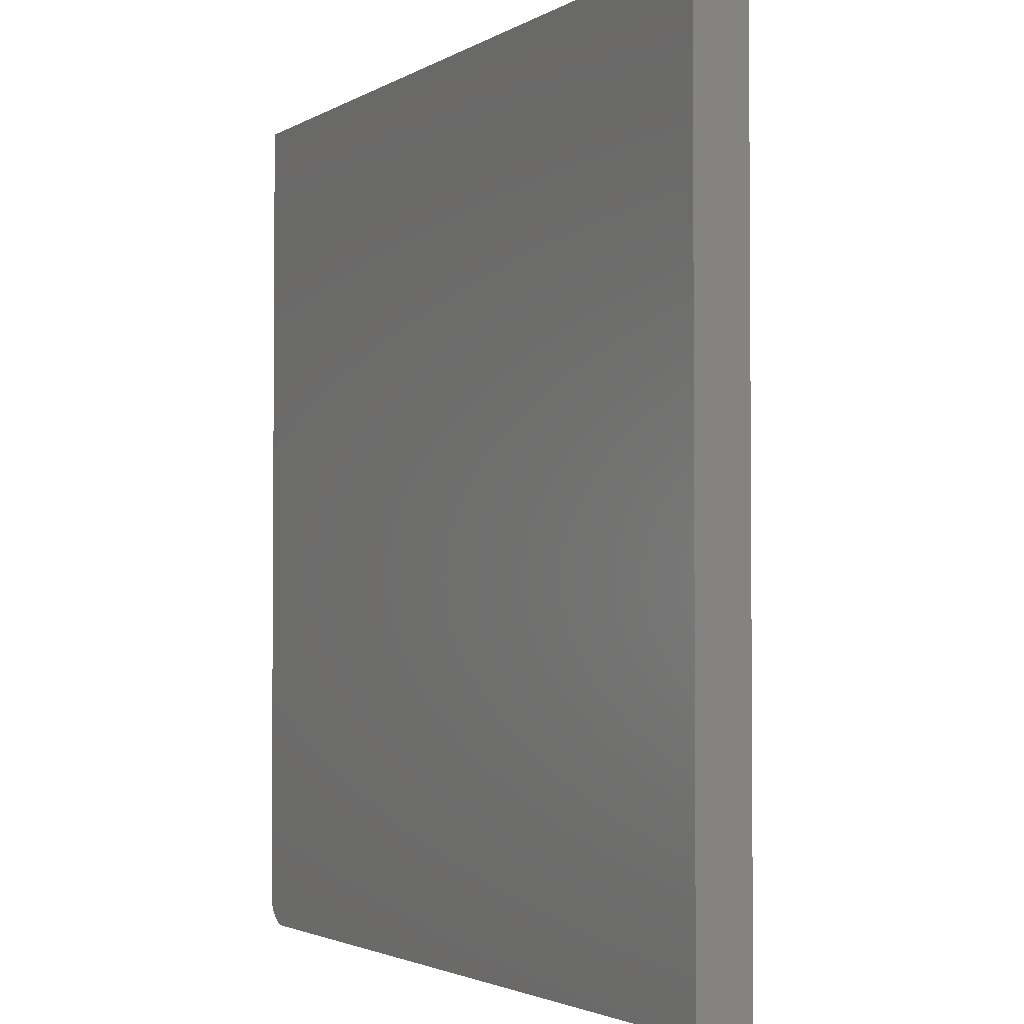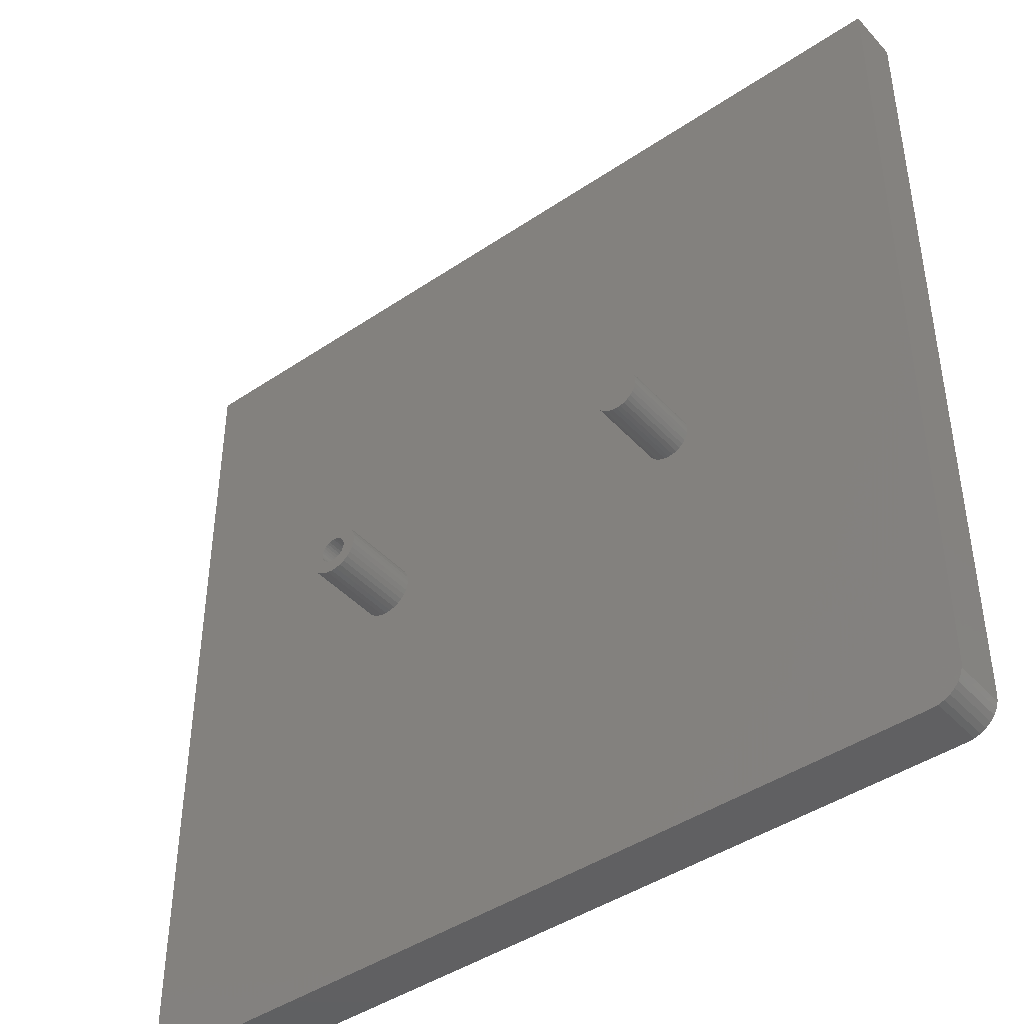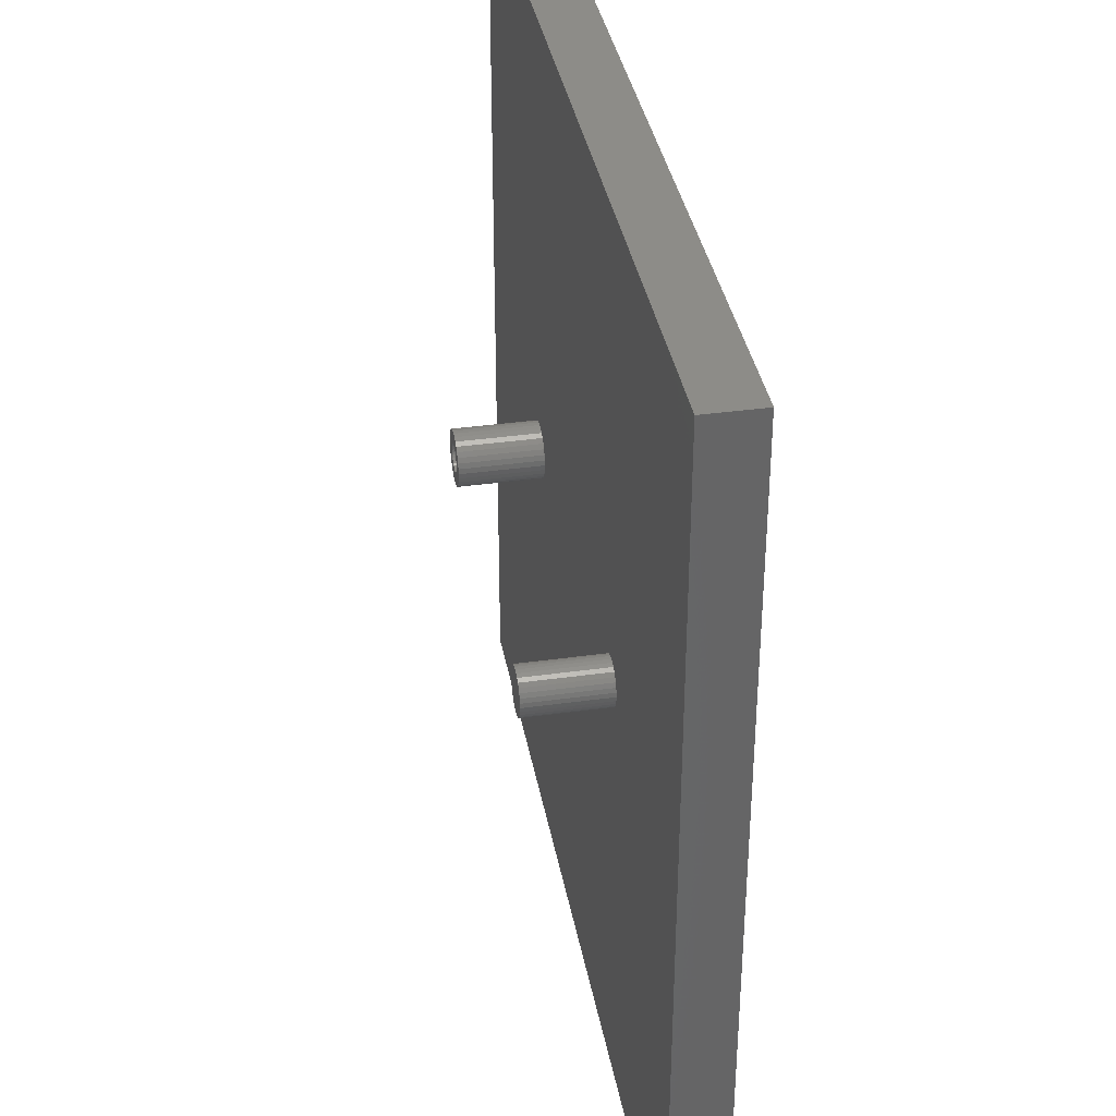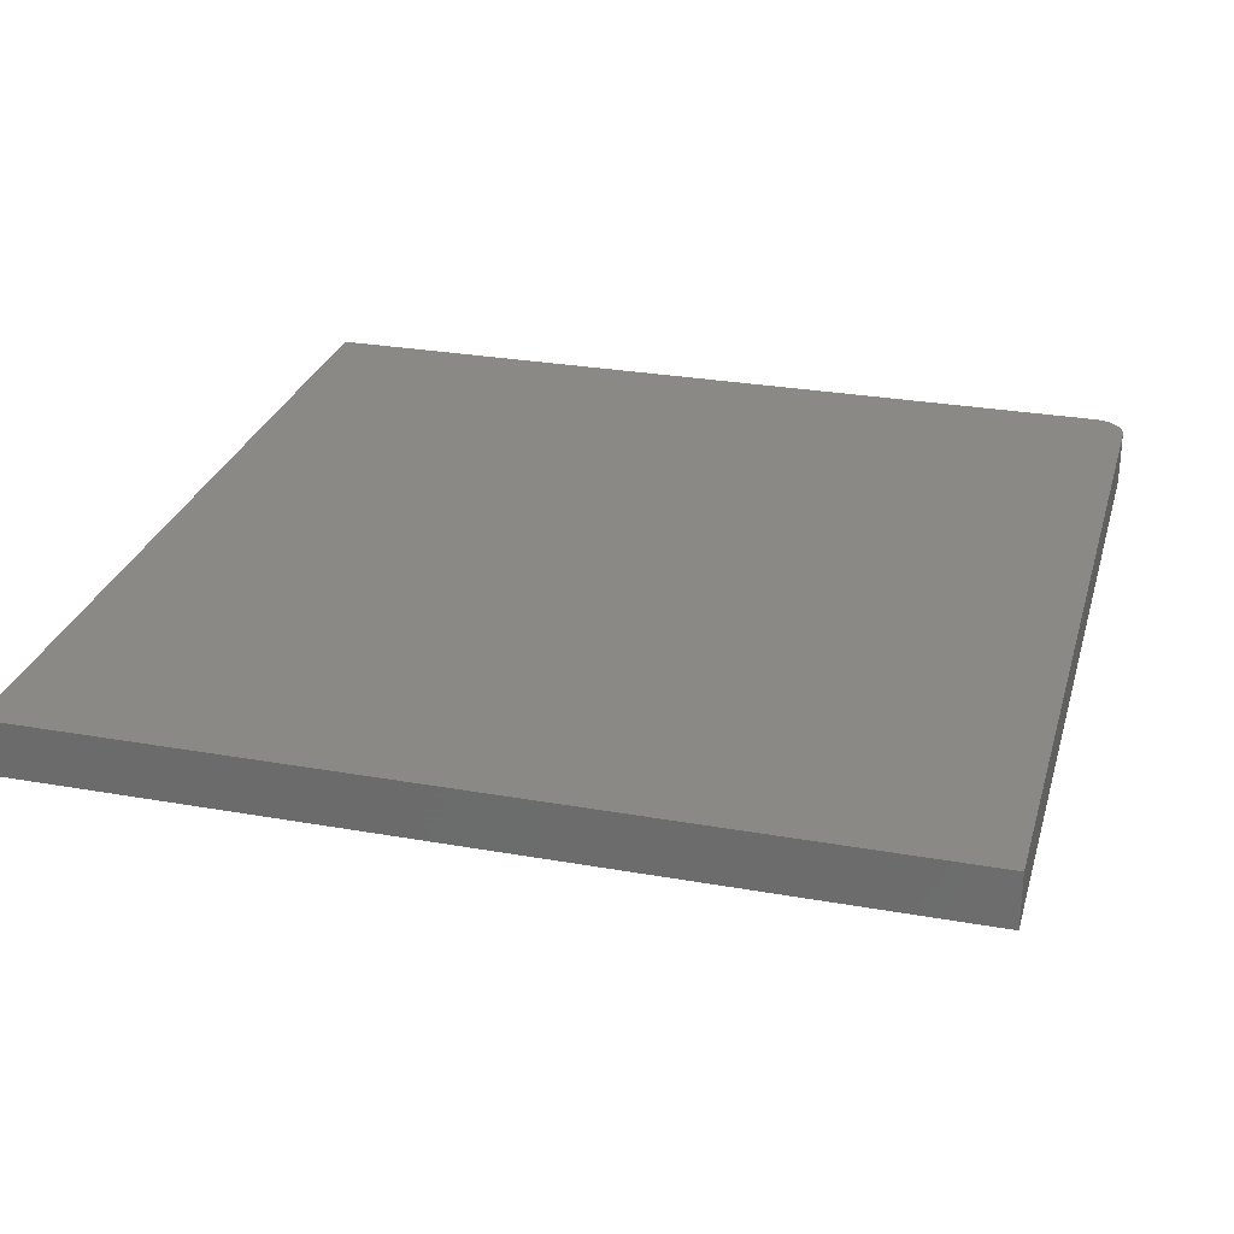
<metadata>
{"format":"stl","ext":"stl","renderer":"f3d","projection":"perspective","resolution":1024,"background":"white","views":[{"elev":-2.5,"azim":-118.0,"up":"+Z"},{"elev":-43.2,"azim":38.7,"up":"+Z"},{"elev":36.7,"azim":79.8,"up":"+Z"},{"elev":28.1,"azim":15.1,"up":"+Y"}]}
</metadata>
<code>
# stl→obj: 240 verts, 476 faces
v 0.2656 -0.08594 4.834e-18
v 0.2656 -0.2266 4.834e-18
v 0.2664 -0.08594 0.007701
v 0.2664 -0.2266 0.007701
v 0.2686 -0.08594 0.01511
v 0.2686 -0.2266 0.01511
v 0.2723 -0.08594 0.02193
v 0.2723 -0.2266 0.02193
v 0.2772 -0.08594 0.02791
v 0.2772 -0.2266 0.02791
v 0.2832 -0.08594 0.03282
v 0.2832 -0.2266 0.03282
v 0.29 -0.08594 0.03647
v 0.29 -0.2266 0.03647
v 0.2974 -0.08594 0.03872
v 0.2974 -0.2266 0.03872
v 0.3051 -0.08594 0.03947
v 0.3051 -0.2266 0.03947
v 0.3128 -0.08594 0.03872
v 0.3128 -0.2266 0.03872
v 0.3202 -0.08594 0.03647
v 0.3202 -0.2266 0.03647
v 0.327 -0.08594 0.03282
v 0.327 -0.2266 0.03282
v 0.333 -0.08594 0.02791
v 0.333 -0.2266 0.02791
v 0.3379 -0.08594 0.02193
v 0.3379 -0.2266 0.02193
v 0.3416 -0.08594 0.01511
v 0.3416 -0.2266 0.01511
v 0.3438 -0.08594 0.007701
v 0.3438 -0.2266 0.007701
v 0.3446 -0.08594 -2.643e-18
v 0.3446 -0.2266 -2.643e-18
v 0.3438 -0.08594 -0.007701
v 0.3438 -0.2266 -0.007701
v 0.3416 -0.08594 -0.01511
v 0.3416 -0.2266 -0.01511
v 0.3379 -0.08594 -0.02193
v 0.3379 -0.2266 -0.02193
v 0.333 -0.08594 -0.02791
v 0.333 -0.2266 -0.02791
v 0.327 -0.08594 -0.03282
v 0.327 -0.2266 -0.03282
v 0.3202 -0.08594 -0.03647
v 0.3202 -0.2266 -0.03647
v 0.3128 -0.08594 -0.03872
v 0.3128 -0.2266 -0.03872
v 0.3051 -0.08594 -0.03947
v 0.3051 -0.2266 -0.03947
v 0.2974 -0.08594 -0.03872
v 0.2974 -0.2266 -0.03872
v 0.29 -0.08594 -0.03647
v 0.29 -0.2266 -0.03647
v 0.2832 -0.08594 -0.03282
v 0.2832 -0.2266 -0.03282
v 0.2772 -0.08594 -0.02791
v 0.2772 -0.2266 -0.02791
v 0.2723 -0.08594 -0.02193
v 0.2723 -0.2266 -0.02193
v 0.2686 -0.08594 -0.01511
v 0.2686 -0.2266 -0.01511
v 0.2664 -0.08594 -0.007701
v 0.2664 -0.2266 -0.007701
v -0.2492 -0.08594 -1.689e-17
v -0.2702 -0.08594 0.03932
v -0.263 -0.08594 0.03344
v -0.2571 -0.08594 0.02627
v -0.2528 -0.08594 0.0181
v -0.2501 -0.08594 0.009225
v -0.2501 -0.08594 -0.009225
v -0.2528 -0.08594 -0.0181
v -0.2571 -0.08594 -0.02627
v -0.263 -0.08594 -0.03344
v -0.2702 -0.08594 -0.03932
v -0.2784 -0.08594 -0.04369
v 0.7031 -0.08594 -0.7578
v 0.7138 -0.08594 -0.7568
v -0.2872 -0.08594 -0.04638
v -0.2965 -0.08594 -0.04729
v -0.7578 -0.08594 -0.7578
v 0.7578 -0.08594 0.7578
v -0.7578 -0.08594 0.7578
v -0.2965 -0.08594 0.04729
v -0.2872 -0.08594 0.04638
v -0.2784 -0.08594 0.04369
v 0.7578 -0.08594 -0.7031
v -0.3428 -0.08594 -0.009225
v -0.3438 -0.08594 6.269e-18
v -0.3428 -0.08594 0.009225
v -0.3402 -0.08594 0.0181
v -0.3358 -0.08594 0.02627
v -0.3299 -0.08594 0.03344
v -0.3227 -0.08594 0.03932
v -0.3146 -0.08594 0.04369
v -0.3057 -0.08594 0.04638
v -0.3057 -0.08594 -0.04638
v -0.3146 -0.08594 -0.04369
v -0.3227 -0.08594 -0.03932
v -0.3299 -0.08594 -0.03344
v -0.3358 -0.08594 -0.02627
v -0.3402 -0.08594 -0.0181
v 0.7241 -0.08594 -0.7536
v 0.7335 -0.08594 -0.7486
v 0.7418 -0.08594 -0.7418
v 0.7486 -0.08594 -0.7335
v 0.7536 -0.08594 -0.7241
v 0.7568 -0.08594 -0.7138
v -0.2965 -0.2266 0.04729
v -0.3057 -0.2266 0.04638
v -0.3146 -0.2266 0.04369
v -0.3097 -0.2266 0.01983
v -0.3402 -0.2266 0.0181
v -0.3133 -0.2266 0.01686
v -0.3163 -0.2266 0.01325
v -0.3428 -0.2266 0.009225
v -0.3185 -0.2266 0.009126
v -0.3199 -0.2266 0.004653
v -0.3199 -0.2266 -0.004653
v -0.3428 -0.2266 -0.009225
v -0.3185 -0.2266 -0.009126
v -0.3163 -0.2266 -0.01325
v -0.3402 -0.2266 -0.0181
v -0.3133 -0.2266 -0.01686
v -0.3097 -0.2266 -0.01983
v -0.2832 -0.2266 0.01983
v -0.2796 -0.2266 0.01686
v -0.2528 -0.2266 0.0181
v -0.2766 -0.2266 0.01325
v -0.2744 -0.2266 0.009126
v -0.2501 -0.2266 0.009225
v -0.2731 -0.2266 0.004653
v -0.2726 -0.2266 -3.877e-18
v -0.2501 -0.2266 -0.009225
v -0.2731 -0.2266 -0.004653
v -0.2744 -0.2266 -0.009126
v -0.2766 -0.2266 -0.01325
v -0.2528 -0.2266 -0.0181
v -0.2796 -0.2266 -0.01686
v -0.2832 -0.2266 -0.01983
v -0.2784 -0.2266 -0.04369
v -0.2965 -0.2266 -0.04729
v -0.2872 -0.2266 -0.04638
v -0.2492 -0.2266 -5.313e-18
v -0.3438 -0.2266 6.269e-18
v -0.3203 -0.2266 1.964e-18
v -0.3358 -0.2266 0.02627
v -0.3056 -0.2266 0.02203
v -0.3011 -0.2266 0.02339
v -0.2965 -0.2266 0.02385
v -0.2571 -0.2266 0.02627
v -0.263 -0.2266 0.03344
v -0.2702 -0.2266 0.03932
v -0.2784 -0.2266 0.04369
v -0.2872 -0.2266 0.04638
v -0.3227 -0.2266 0.03932
v -0.3299 -0.2266 0.03344
v -0.2965 -0.2266 -0.02385
v -0.3358 -0.2266 -0.02627
v -0.3299 -0.2266 -0.03344
v -0.3227 -0.2266 -0.03932
v -0.3146 -0.2266 -0.04369
v -0.3057 -0.2266 -0.04638
v -0.2702 -0.2266 -0.03932
v -0.263 -0.2266 -0.03344
v -0.2571 -0.2266 -0.02627
v -0.3011 -0.2266 -0.02339
v -0.3056 -0.2266 -0.02203
v -0.2918 -0.2266 0.02339
v -0.2873 -0.2266 0.02203
v -0.2873 -0.2266 -0.02203
v -0.2918 -0.2266 -0.02339
v -0.2965 -0.0625 -0.02385
v -0.2918 -0.0625 -0.02339
v -0.2873 -0.0625 -0.02203
v -0.2832 -0.0625 -0.01983
v -0.2796 -0.0625 -0.01686
v -0.2766 -0.0625 -0.01325
v -0.2744 -0.0625 -0.009126
v -0.2731 -0.0625 -0.004653
v -0.2726 -0.0625 -9.718e-18
v -0.3011 -0.0625 -0.02339
v -0.3056 -0.0625 -0.02203
v -0.3097 -0.0625 -0.01983
v -0.3133 -0.0625 -0.01686
v -0.3163 -0.0625 -0.01325
v -0.3185 -0.0625 -0.009126
v -0.3199 -0.0625 -0.004653
v -0.3203 -0.0625 1.964e-18
v -0.2965 -0.0625 0.02385
v -0.3011 -0.0625 0.02339
v -0.3056 -0.0625 0.02203
v -0.3097 -0.0625 0.01983
v -0.3133 -0.0625 0.01686
v -0.3163 -0.0625 0.01325
v -0.3185 -0.0625 0.009126
v -0.3199 -0.0625 0.004653
v -0.2918 -0.0625 0.02339
v -0.2873 -0.0625 0.02203
v -0.2832 -0.0625 0.01983
v -0.2796 -0.0625 0.01686
v -0.2766 -0.0625 0.01325
v -0.2744 -0.0625 0.009126
v -0.2731 -0.0625 0.004653
v -0.7578 0.007812 -0.7578
v 0.7031 0.007812 -0.7578
v -0.7578 0.007812 0.7578
v 0.7578 0.007812 0.7578
v 0.7578 0.007812 -0.7031
v 0.7568 0.007812 -0.7138
v 0.7536 0.007812 -0.7241
v 0.7486 0.007812 -0.7335
v 0.7418 0.007812 -0.7418
v 0.7335 0.007812 -0.7486
v 0.7241 0.007812 -0.7536
v 0.7138 0.007812 -0.7568
v 0.7031 -0.0625 -0.7344
v -0.7344 -0.0625 -0.7344
v 0.7151 -0.0625 -0.732
v 0.7092 -0.0625 -0.7338
v -0.7344 -0.0625 0.7344
v 0.7344 -0.0625 0.7344
v 0.7344 -0.0625 -0.7031
v 0.7338 -0.0625 -0.7092
v 0.732 -0.0625 -0.7151
v 0.7291 -0.0625 -0.7205
v 0.7252 -0.0625 -0.7252
v 0.7205 -0.0625 -0.7291
v -0.7344 -0.01562 -0.7344
v 0.7031 -0.01562 -0.7344
v -0.7344 -0.01562 0.7344
v 0.7344 -0.01562 0.7344
v 0.7344 -0.01562 -0.7031
v 0.7252 -0.01562 -0.7252
v 0.7291 -0.01562 -0.7205
v 0.732 -0.01562 -0.7151
v 0.7338 -0.01562 -0.7092
v 0.7205 -0.01562 -0.7291
v 0.7151 -0.01562 -0.732
v 0.7092 -0.01562 -0.7338
f 1 2 3
f 3 2 4
f 3 4 5
f 5 4 6
f 5 6 7
f 7 6 8
f 7 8 9
f 9 8 10
f 9 10 11
f 11 10 12
f 11 12 13
f 13 12 14
f 13 14 15
f 15 14 16
f 15 16 17
f 17 16 18
f 17 18 19
f 19 18 20
f 19 20 21
f 21 20 22
f 21 22 23
f 23 22 24
f 23 24 25
f 25 24 26
f 25 26 27
f 27 26 28
f 27 28 29
f 29 28 30
f 29 30 31
f 31 30 32
f 31 32 33
f 33 32 34
f 33 34 35
f 35 34 36
f 35 36 37
f 37 36 38
f 37 38 39
f 39 38 40
f 39 40 41
f 41 40 42
f 41 42 43
f 43 42 44
f 43 44 45
f 45 44 46
f 45 46 47
f 47 46 48
f 47 48 49
f 49 48 50
f 49 50 51
f 51 50 52
f 51 52 53
f 53 52 54
f 53 54 55
f 55 54 56
f 55 56 57
f 57 56 58
f 57 58 59
f 59 58 60
f 59 60 61
f 61 60 62
f 61 62 63
f 63 62 64
f 63 64 1
f 1 64 2
f 1 65 63
f 1 3 65
f 13 15 66
f 66 67 13
f 13 67 11
f 9 11 67
f 67 68 9
f 7 9 68
f 68 69 7
f 7 69 5
f 5 69 70
f 5 70 3
f 65 3 70
f 65 71 63
f 61 63 71
f 71 72 61
f 59 61 72
f 72 73 59
f 59 73 57
f 57 73 74
f 57 74 55
f 53 55 74
f 74 75 53
f 53 75 51
f 75 76 51
f 76 49 51
f 77 78 49
f 77 49 76
f 77 76 79
f 77 79 80
f 77 80 81
f 82 83 84
f 82 84 85
f 82 85 86
f 82 86 66
f 82 66 15
f 82 15 17
f 82 17 19
f 82 19 21
f 82 21 23
f 82 23 25
f 82 25 27
f 82 27 29
f 82 29 31
f 82 31 33
f 82 33 35
f 82 35 37
f 82 37 87
f 83 81 88
f 83 88 89
f 83 89 90
f 83 90 91
f 83 91 92
f 83 92 93
f 83 93 94
f 83 94 95
f 83 95 96
f 83 96 84
f 81 80 97
f 81 97 98
f 81 98 99
f 81 99 100
f 81 100 101
f 81 101 102
f 81 102 88
f 87 37 39
f 87 39 41
f 87 41 43
f 87 43 45
f 87 45 47
f 87 47 49
f 49 78 103
f 49 103 104
f 49 104 105
f 49 105 106
f 49 106 107
f 49 107 108
f 49 108 87
f 18 16 14
f 20 18 14
f 20 14 22
f 22 14 12
f 22 12 24
f 24 12 10
f 24 10 26
f 26 10 8
f 26 8 28
f 28 8 6
f 28 6 30
f 30 6 4
f 30 4 32
f 36 62 38
f 38 62 60
f 38 60 40
f 40 60 58
f 40 58 42
f 42 58 56
f 42 56 44
f 44 56 54
f 44 54 46
f 46 54 52
f 46 52 50
f 46 50 48
f 32 4 34
f 34 4 2
f 34 2 36
f 36 2 64
f 36 64 62
f 109 110 111
f 112 113 114
f 115 114 113
f 113 116 115
f 115 116 117
f 118 117 116
f 119 120 121
f 122 121 120
f 120 123 122
f 123 124 122
f 125 124 123
f 126 127 128
f 128 127 129
f 128 129 130
f 128 130 131
f 131 130 132
f 133 131 132
f 134 135 136
f 134 136 137
f 134 137 138
f 138 137 139
f 138 139 140
f 141 142 143
f 144 131 133
f 144 133 135
f 144 135 134
f 145 120 119
f 145 119 146
f 145 146 118
f 145 118 116
f 147 113 112
f 147 112 148
f 147 148 149
f 147 149 150
f 150 151 152
f 150 152 153
f 150 153 154
f 150 154 155
f 150 155 109
f 150 109 111
f 150 111 156
f 150 156 157
f 150 157 147
f 158 159 160
f 158 160 161
f 158 161 162
f 158 162 163
f 158 163 142
f 158 142 141
f 158 141 164
f 158 164 165
f 158 165 166
f 159 158 167
f 159 167 168
f 159 168 125
f 159 125 123
f 151 150 169
f 151 169 170
f 151 170 126
f 151 126 128
f 166 138 140
f 166 140 171
f 166 171 172
f 166 172 158
f 173 172 174
f 174 172 171
f 174 171 175
f 175 171 140
f 175 140 176
f 176 140 139
f 176 139 177
f 177 139 137
f 177 137 178
f 178 137 136
f 178 136 179
f 179 136 135
f 179 135 180
f 180 135 133
f 180 133 181
f 172 173 158
f 158 173 182
f 158 182 167
f 167 182 183
f 167 183 168
f 168 183 184
f 168 184 125
f 125 184 185
f 125 185 124
f 124 185 186
f 124 186 122
f 122 186 187
f 122 187 121
f 121 187 188
f 121 188 119
f 119 188 189
f 119 189 146
f 190 149 191
f 191 149 148
f 191 148 192
f 192 148 112
f 192 112 193
f 193 112 114
f 193 114 194
f 194 114 115
f 194 115 195
f 195 115 117
f 195 117 196
f 196 117 118
f 196 118 197
f 197 118 146
f 197 146 189
f 149 190 150
f 150 190 198
f 150 198 169
f 169 198 199
f 169 199 170
f 170 199 200
f 170 200 126
f 126 200 201
f 126 201 127
f 127 201 202
f 127 202 129
f 129 202 203
f 129 203 130
f 130 203 204
f 130 204 132
f 132 204 181
f 132 181 133
f 65 144 71
f 71 144 134
f 71 134 72
f 72 134 138
f 72 138 73
f 73 138 166
f 73 166 74
f 74 166 165
f 74 165 75
f 75 165 164
f 75 164 76
f 76 164 141
f 76 141 79
f 79 141 143
f 79 143 80
f 80 143 142
f 80 142 97
f 97 142 163
f 97 163 98
f 98 163 162
f 98 162 99
f 99 162 161
f 99 161 100
f 100 161 160
f 100 160 101
f 101 160 159
f 101 159 102
f 102 159 123
f 102 123 88
f 88 123 120
f 88 120 89
f 89 120 145
f 89 145 90
f 90 145 116
f 90 116 91
f 91 116 113
f 91 113 92
f 92 113 147
f 92 147 93
f 93 147 157
f 93 157 94
f 94 157 156
f 94 156 95
f 95 156 111
f 95 111 96
f 96 111 110
f 96 110 84
f 84 110 109
f 84 109 85
f 85 109 155
f 85 155 86
f 86 155 154
f 86 154 66
f 66 154 153
f 66 153 67
f 67 153 152
f 67 152 68
f 68 152 151
f 68 151 69
f 69 151 128
f 69 128 70
f 70 128 131
f 70 131 65
f 65 131 144
f 81 205 77
f 77 205 206
f 83 207 81
f 81 207 205
f 82 208 83
f 83 208 207
f 87 209 82
f 82 209 208
f 209 87 210
f 210 87 108
f 210 108 211
f 211 108 107
f 211 107 212
f 212 107 106
f 212 106 213
f 213 106 105
f 213 105 214
f 214 105 104
f 214 104 215
f 215 104 103
f 215 103 216
f 216 103 78
f 216 78 206
f 206 78 77
f 205 216 206
f 209 210 211
f 209 211 212
f 209 212 213
f 209 213 214
f 209 214 215
f 209 215 216
f 209 216 205
f 209 205 207
f 209 207 208
f 217 218 173
f 217 173 219
f 217 219 220
f 221 222 190
f 221 190 191
f 221 191 192
f 221 192 193
f 221 193 194
f 221 194 195
f 221 195 196
f 221 196 197
f 221 197 189
f 221 189 188
f 221 188 218
f 218 188 187
f 218 187 186
f 218 186 185
f 218 185 184
f 218 184 183
f 218 183 182
f 218 182 173
f 223 173 174
f 223 174 175
f 223 175 176
f 223 176 177
f 223 177 178
f 222 223 178
f 222 178 179
f 222 179 180
f 222 180 181
f 222 181 204
f 222 204 203
f 222 203 202
f 222 202 201
f 222 201 200
f 222 200 199
f 222 199 198
f 222 198 190
f 173 223 224
f 173 224 225
f 173 225 226
f 173 226 227
f 173 227 228
f 173 228 219
f 218 217 229
f 229 217 230
f 221 218 231
f 231 218 229
f 222 221 232
f 232 221 231
f 223 222 233
f 233 222 232
f 234 226 235
f 235 226 225
f 235 225 236
f 236 225 224
f 236 224 237
f 237 224 223
f 237 223 233
f 226 234 227
f 227 234 238
f 227 238 228
f 228 238 239
f 228 239 219
f 219 239 240
f 219 240 220
f 220 240 230
f 220 230 217
f 230 239 229
f 230 240 239
f 235 236 238
f 238 234 235
f 231 229 237
f 231 237 233
f 231 233 232
f 237 229 239
f 237 239 238
f 237 238 236

</code>
